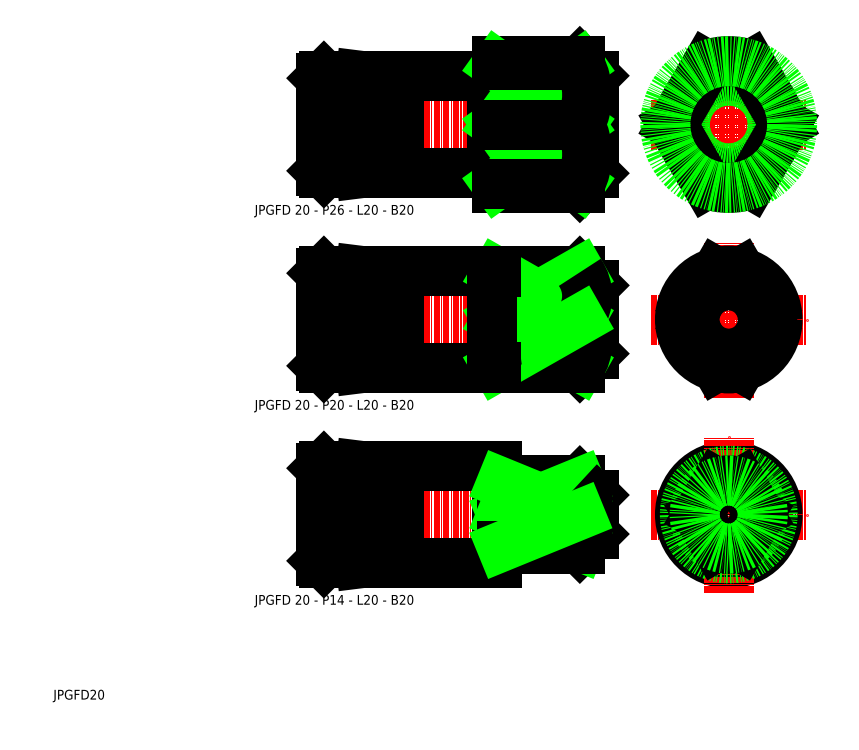
<metadata>
{"format":"dxf","ext":"dxf","renderer":"ezdxf+matplotlib","layout":"modelspace","background":"white","min_lineweight":24,"dpi":150}
</metadata>
<code>
0
SECTION
2
ENTITIES
0
LINE
8
0
10
96
20
136
30
0
11
113
21
136
31
0
0
LINE
8
CENTER
10
57
20
123
30
0
11
119
21
123
31
0
0
LINE
8
0
10
96
20
110
30
0
11
113
21
110
31
0
0
LINE
8
0
10
60.5
20
133
30
0
11
68
21
133
31
0
0
LINE
8
0
10
60.5
20
113
30
0
11
68
21
113
31
0
0
LINE
8
0
10
60
20
132.5
30
0
11
60.5
21
133
31
0
0
LINE
8
0
10
60
20
113.5
30
0
11
60.5
21
113
31
0
0
LINE
8
0
10
60
20
113.5
30
0
11
60
21
132.5
31
0
0
LINE
8
0
10
60.5
20
133
30
0
11
60.5
21
113
31
0
0
LINE
8
0
10
68
20
133
30
0
11
76
21
132
31
0
0
LINE
8
0
10
76
20
114
30
0
11
68
21
113
31
0
0
LINE
8
0
10
68
20
133
30
0
11
68
21
113
31
0
0
LINE
8
0
10
95
20
133
30
0
11
76
21
133
31
0
0
LINE
8
0
10
95
20
113
30
0
11
76
21
113
31
0
0
LINE
8
0
10
76
20
113
30
0
11
76
21
133
31
0
0
LINE
8
0
10
95
20
132.9
30
0
11
95
21
133
31
0
0
LINE
8
0
10
95.1
20
132.8
30
0
11
95.9
21
132.8
31
0
0
ARC
8
0
10
95.1
20
132.9
30
0
40
0.1
50
180
51
270
0
ARC
8
0
10
95.9
20
132.9
30
0
40
0.1
50
270
51
0
0
ARC
8
0
10
95.1
20
113.1
30
0
40
0.1
50
90
51
180
0
LINE
8
0
10
95
20
113.1
30
0
11
95
21
113
31
0
0
LINE
8
0
10
95.1
20
113.2
30
0
11
95.9
21
113.2
31
0
0
ARC
8
0
10
95.9
20
113.1
30
0
40
0.1
50
0
51
90
0
LINE
8
0
10
96
20
136
30
0
11
96
21
110
31
0
0
LINE
8
0
10
95
20
113
30
0
11
95
21
133
31
0
0
LINE
8
0
10
116
20
133
30
0
11
116
21
113
31
0
0
LINE
8
CENTER
10
143.5
20
107
30
0
11
143.5
21
139
31
0
0
LINE
8
CENTER
10
127.5
20
123
30
0
11
159.5
21
123
31
0
0
CIRCLE
8
0
10
143.5
20
123
30
0
40
10
0
TEXT
8
0
10
5
20
5
30
0
40
2
1
JPGFD20
0
TEXT
8
0
10
46.29
20
104.5
30
0
40
2
1
JPGFD 20 - P26 - L20 - B20
0
LINE
8
CENTER
10
143.5
20
66.96
30
0
11
143.5
21
98.96
31
0
0
LINE
8
0
10
96
20
72.96
30
0
11
113
21
72.96
31
0
0
LINE
8
0
10
96
20
92.96
30
0
11
113
21
92.96
31
0
0
LINE
8
CENTER
10
57
20
82.96
30
0
11
119
21
82.96
31
0
0
LINE
8
0
10
60.5
20
92.96
30
0
11
68
21
92.96
31
0
0
LINE
8
0
10
60.5
20
72.96
30
0
11
68
21
72.96
31
0
0
LINE
8
0
10
60.5
20
92.96
30
0
11
60.5
21
72.96
31
0
0
LINE
8
0
10
60
20
73.46
30
0
11
60
21
92.46
31
0
0
LINE
8
0
10
60
20
73.46
30
0
11
60.5
21
72.96
31
0
0
LINE
8
0
10
60
20
92.46
30
0
11
60.5
21
92.96
31
0
0
LINE
8
0
10
95
20
92.96
30
0
11
76
21
92.96
31
0
0
LINE
8
0
10
95
20
72.96
30
0
11
76
21
72.96
31
0
0
LINE
8
0
10
76
20
72.96
30
0
11
76
21
92.96
31
0
0
LINE
8
0
10
68
20
92.96
30
0
11
68
21
72.96
31
0
0
LINE
8
0
10
76
20
73.96
30
0
11
68
21
72.96
31
0
0
LINE
8
0
10
68
20
92.96
30
0
11
76
21
91.96
31
0
0
LINE
8
0
10
96
20
92.96
30
0
11
96
21
72.96
31
0
0
CIRCLE
8
0
10
143.5
20
82.96
30
0
40
9
0
LINE
8
CENTER
10
127.5
20
82.96
30
0
11
159.5
21
82.96
31
0
0
LINE
8
0
10
116
20
89.96
30
0
11
116
21
75.96
31
0
0
CIRCLE
8
0
10
143.5
20
82.96
30
0
40
10
0
CIRCLE
8
0
10
143.5
20
82.96
30
0
40
7
0
LINE
8
CENTER
10
57
20
42.96
30
0
11
119
21
42.96
31
0
0
LINE
8
0
10
97
20
49.96
30
0
11
113
21
49.96
31
0
0
LINE
8
0
10
97
20
35.96
30
0
11
113
21
35.96
31
0
0
LINE
8
0
10
60.5
20
32.96
30
0
11
68
21
32.96
31
0
0
LINE
8
0
10
60.5
20
52.96
30
0
11
68
21
52.96
31
0
0
LINE
8
0
10
60
20
33.46
30
0
11
60
21
52.46
31
0
0
LINE
8
0
10
60.5
20
52.96
30
0
11
60.5
21
32.96
31
0
0
LINE
8
0
10
60
20
33.46
30
0
11
60.5
21
32.96
31
0
0
LINE
8
0
10
60
20
52.46
30
0
11
60.5
21
52.96
31
0
0
LINE
8
0
10
96
20
32.96
30
0
11
76
21
32.96
31
0
0
LINE
8
0
10
96
20
52.96
30
0
11
76
21
52.96
31
0
0
LINE
8
0
10
68
20
52.96
30
0
11
68
21
32.96
31
0
0
LINE
8
0
10
76
20
32.96
30
0
11
76
21
52.96
31
0
0
LINE
8
0
10
76
20
33.96
30
0
11
68
21
32.96
31
0
0
LINE
8
0
10
68
20
52.96
30
0
11
76
21
51.96
31
0
0
LINE
8
0
10
96
20
32.96
30
0
11
96
21
52.96
31
0
0
LINE
8
0
10
97
20
49.96
30
0
11
97
21
35.96
31
0
0
ARC
8
0
10
96.1
20
36.06
30
0
40
0.1
50
90
51
180
0
LINE
8
0
10
96
20
36.06
30
0
11
96
21
35.96
31
0
0
LINE
8
0
10
96.1
20
36.16
30
0
11
96.9
21
36.16
31
0
0
ARC
8
0
10
96.9
20
36.06
30
0
40
0.1
50
0
51
90
0
ARC
8
0
10
96.1
20
49.86
30
0
40
0.1
50
180
51
270
0
LINE
8
0
10
96
20
52.86
30
0
11
96
21
52.96
31
0
0
LINE
8
0
10
96.1
20
49.76
30
0
11
96.9
21
49.76
31
0
0
ARC
8
0
10
96.9
20
49.86
30
0
40
0.1
50
270
51
0
0
LINE
8
CENTER
10
127.5
20
42.96
30
0
11
159.5
21
42.96
31
0
0
CIRCLE
8
0
10
143.5
20
42.96
30
0
40
10
0
LINE
8
0
10
116
20
46.96
30
0
11
116
21
38.96
31
0
0
LINE
8
CENTER
10
143.5
20
26.96
30
0
11
143.5
21
58.96
31
0
0
CIRCLE
8
0
10
143.5
20
42.96
30
0
40
4
0
LINE
8
0
10
113
20
136
30
0
11
116
21
133
31
0
0
LINE
8
0
10
116
20
113
30
0
11
113
21
110
31
0
0
LINE
8
0
10
113
20
92.96
30
0
11
116
21
89.96
31
0
0
LINE
8
0
10
116
20
75.96
30
0
11
113
21
72.96
31
0
0
LINE
8
0
10
113
20
49.96
30
0
11
116
21
46.96
31
0
0
LINE
8
0
10
116
20
38.96
30
0
11
113
21
35.96
31
0
0
TEXT
8
0
10
46.29
20
64.45
30
0
40
2
1
JPGFD 20 - P20 - L20 - B20
0
TEXT
8
0
10
46.29
20
24.45
30
0
40
2
1
JPGFD 20 - P14 - L20 - B20
0
CIRCLE
8
0
10
143.5
20
123
30
0
40
9
0
CIRCLE
8
0
10
143.5
20
42.96
30
0
40
9
0
ARC
8
0
10
143.5
20
123
30
0
40
13
50
249.7
51
290.3
0
ARC
8
0
10
143.5
20
82.96
30
0
40
10
50
255.5
51
284.5
0
ARC
8
0
10
143.5
20
42.96
30
0
40
7
50
249.1
51
290.9
0
LINE
8
0
10
155.1
20
123
30
0
11
148
21
135.2
31
0
0
LINE
8
0
10
132
20
123
30
0
11
139
21
135.2
31
0
0
LINE
8
0
10
132
20
123
30
0
11
139
21
110.8
31
0
0
LINE
8
0
10
155.1
20
123
30
0
11
148
21
110.8
31
0
0
ARC
8
0
10
143.5
20
123
30
0
40
13
50
69.75
51
110.3
0
CIRCLE
8
0
10
143.5
20
123
30
0
40
13
0
LINE
8
0
10
151.6
20
82.96
30
0
11
146
21
92.64
31
0
0
LINE
8
0
10
135.4
20
82.96
30
0
11
141
21
92.64
31
0
0
LINE
8
0
10
151.6
20
82.96
30
0
11
146
21
73.27
31
0
0
LINE
8
0
10
135.4
20
82.96
30
0
11
141
21
73.27
31
0
0
ARC
8
0
10
143.5
20
82.96
30
0
40
10
50
75.52
51
104.5
0
LINE
8
0
10
96
20
92.64
30
0
11
113
21
92.64
31
0
0
LINE
8
0
10
113
20
92.64
30
0
11
113
21
92.96
31
0
0
LINE
8
0
10
113
20
92.64
30
0
11
96
21
82.96
31
0
0
LINE
8
0
10
96
20
82.96
30
0
11
113
21
82.96
31
0
0
LINE
8
0
10
113
20
82.96
30
0
11
96
21
92.64
31
0
0
ARC
8
0
10
105.9
20
87.8
30
0
40
8.562
50
325.6
51
34.43
0
LINE
8
0
10
113
20
73.27
30
0
11
96
21
82.96
31
0
0
LINE
8
0
10
96
20
73.27
30
0
11
113
21
73.27
31
0
0
ARC
8
0
10
105.9
20
78.12
30
0
40
8.562
50
325.6
51
34.43
0
LINE
8
0
10
113
20
73.27
30
0
11
113
21
72.96
31
0
0
LINE
8
0
10
113
20
82.96
30
0
11
96
21
73.27
31
0
0
LINE
8
0
10
137.3
20
42.96
30
0
11
141
21
49.5
31
0
0
LINE
8
0
10
149.8
20
42.96
30
0
11
146
21
49.5
31
0
0
LINE
8
0
10
149.8
20
42.96
30
0
11
146
21
36.42
31
0
0
LINE
8
0
10
137.3
20
42.96
30
0
11
141
21
36.42
31
0
0
ARC
8
0
10
143.5
20
42.96
30
0
40
7
50
69.08
51
110.9
0
CIRCLE
8
0
10
143.5
20
42.96
30
0
40
7
0
LINE
8
0
10
97
20
49.5
30
0
11
113
21
49.5
31
0
0
LINE
8
0
10
113
20
49.5
30
0
11
113
21
49.96
31
0
0
LINE
8
0
10
113
20
49.5
30
0
11
97
21
42.96
31
0
0
LINE
8
0
10
97
20
42.96
30
0
11
113
21
42.96
31
0
0
LINE
8
0
10
113
20
42.96
30
0
11
97
21
49.5
31
0
0
ARC
8
0
10
110.2
20
46.23
30
0
40
4.313
50
310.7
51
49.29
0
LINE
8
0
10
113
20
36.42
30
0
11
97
21
42.96
31
0
0
LINE
8
0
10
97
20
36.42
30
0
11
113
21
36.42
31
0
0
ARC
8
0
10
110.2
20
39.69
30
0
40
4.313
50
310.7
51
49.29
0
LINE
8
0
10
113
20
36.42
30
0
11
113
21
35.96
31
0
0
LINE
8
0
10
113
20
42.96
30
0
11
97
21
36.42
31
0
0
LINE
8
0
10
113
20
123
30
0
11
96
21
110.8
31
0
0
LINE
8
0
10
113
20
110.8
30
0
11
96
21
123
31
0
0
LINE
8
0
10
113
20
123
30
0
11
96
21
135.2
31
0
0
LINE
8
0
10
113
20
135.2
30
0
11
96
21
123
31
0
0
LINE
8
0
10
96
20
110.8
30
0
11
113
21
110.8
31
0
0
LINE
8
0
10
96
20
123
30
0
11
113
21
123
31
0
0
LINE
8
0
10
96
20
135.2
30
0
11
113
21
135.2
31
0
0
ARC
8
0
10
101.4
20
116.9
30
0
40
13.15
50
332.4
51
27.64
0
LINE
8
0
10
113
20
110.8
30
0
11
113
21
110
31
0
0
ARC
8
0
10
101.4
20
129.1
30
0
40
13.15
50
332.4
51
27.64
0
LINE
8
0
10
113
20
135.2
30
0
11
113
21
136
31
0
0
LINE
8
0
10
95
20
72.96
30
0
11
95
21
92.96
31
0
0
ARC
8
0
10
95.9
20
73.06
30
0
40
0.1
50
0
51
90
0
LINE
8
0
10
95.1
20
73.16
30
0
11
95.9
21
73.16
31
0
0
LINE
8
0
10
95
20
73.06
30
0
11
95
21
72.96
31
0
0
ARC
8
0
10
95.1
20
73.06
30
0
40
0.1
50
90
51
180
0
ARC
8
0
10
95.9
20
92.86
30
0
40
0.1
50
270
51
0
0
ARC
8
0
10
95.1
20
92.86
30
0
40
0.1
50
180
51
270
0
LINE
8
0
10
95.1
20
92.76
30
0
11
95.9
21
92.76
31
0
0
LINE
8
0
10
95
20
92.86
30
0
11
95
21
92.96
31
0
0
ENDSEC
0
EOF

</code>
